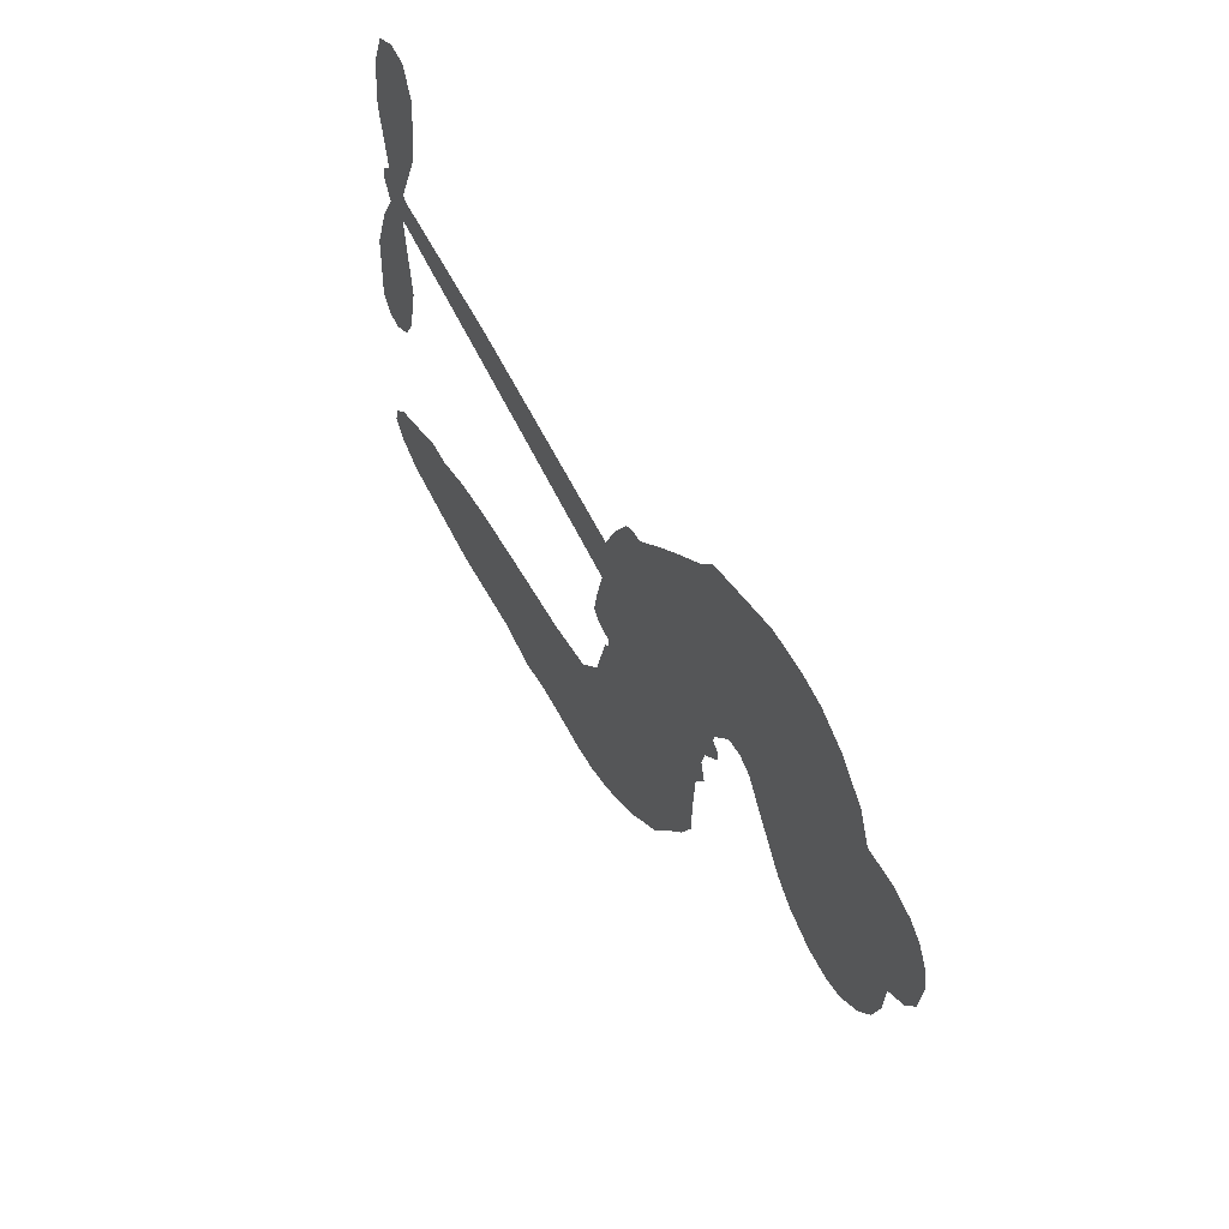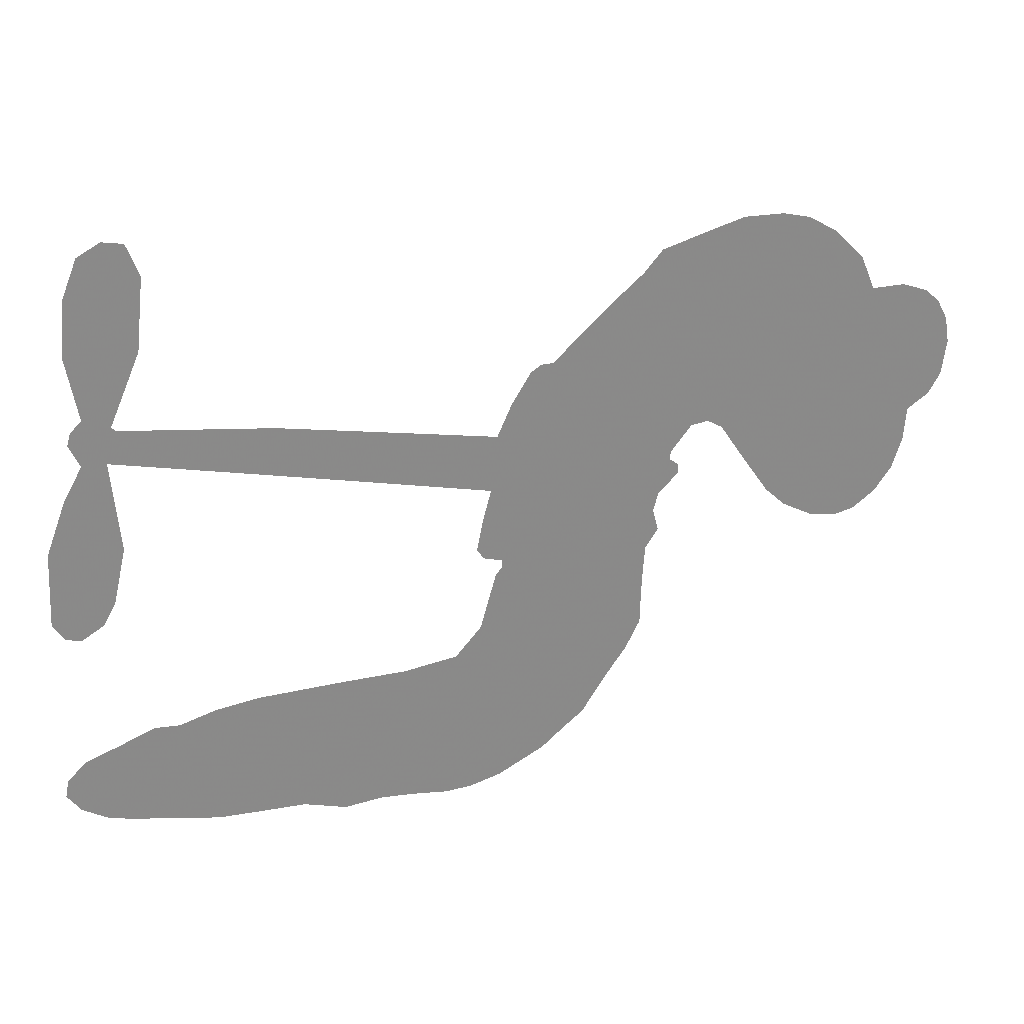
<metadata>
{"format":"obj","ext":"obj","renderer":"f3d","projection":"perspective","resolution":1024,"background":"white","views":[{"elev":56.0,"azim":-118.1,"up":"+Y"},{"elev":26.6,"azim":164.3,"up":"+Y"}]}
</metadata>
<code>
v 98.69 8.93 0
v 97.08 13.9 0
v 96.71 19.08 0
v 93.26 21.49 0
v 91.42 24.76 0
v 90.67 30.16 0
v 91.33 34.19 0
v 92.98 37.28 0
v 95.18 39.28 0
v 99.2 40.71 0
v 104.4 40.56 0
v 106.6 45.8 0
v 111.2 50.53 0
v 115.8 53.27 0
v 120.1 54.24 0
v 126.4 54.28 0
v 139.4 50.31 0
v 142.3 46.85 0
v 156.4 33.81 0
v 158.3 33.76 0
v 159.9 32.69 0
v 165.3 22.6 0
v 199.2 28.23 0
v 222.5 30.6 0
v 223.2 31.27 0
v 218.4 42.52 0
v 217.2 53.86 0
v 219.2 58.88 0
v 222.4 59.44 0
v 226 57.44 0
v 228.4 51.34 0
v 229.2 42.9 0
v 227.4 32.75 0
v 229.1 31.09 0
v 229.7 29.08 0
v 228 25.55 0
v 231 20.1 0
v 234.1 11.8 0
v 234.6 0.008919 0
v 232.9 -2.655 0
v 230.4 -3.252 0
v 227 -1.112 0
v 224.9 2.515 0
v 222.9 11.35 0
v 224.3 25.54 0
v 166.3 13.54 0
v 168.6 3.492 0
v 167.5 1.902 0
v 164.6 1.153 0
v 164.6 -0.1704 0
v 165.5 -1.187 0
v 168.1 -10.36 0
v 172.2 -15.17 0
v 180.8 -16.57 0
v 204.2 -17.6 0
v 211 -18.68 0
v 216.8 -20.5 0
v 220.7 -20.35 0
v 231.9 -24.84 0
v 234.7 -27.8 0
v 235.2 -30.49 0
v 233.1 -33.37 0
v 228.7 -35.77 0
v 211.4 -38.77 0
v 197.8 -38.78 0
v 191.1 -40.57 0
v 185.1 -39.79 0
v 174.3 -40.57 0
v 170 -40.21 0
v 165.1 -38.72 0
v 157.8 -34.75 0
v 150.8 -28.79 0
v 143.6 -17.95 0
v 141.4 -13.32 0
v 140.8 0.04181 0
v 138.7 3.11 0
v 139.6 6.526 0
v 138.9 9.383 0
v 135.7 12.72 0
v 135.8 14.24 0
v 137.2 15.31 0
v 137 16.52 0
v 133.7 20.67 0
v 131 21.13 0
v 128.6 19.79 0
v 120.5 7.765 0
v 117.3 4.77 0
v 112.3 2.164 0
v 107.9 1.662 0
v 104.9 2.441 0
v 101.4 5.159 0
v 195.3 19.58 0
v 224.1 29.72 0
v 139.5 16.51 0
v 162.5 0.6243 0
v 166.8 -5.737 0
v 137.8 13.4 0
v 157.6 30.71 0
v 167.7 8.438 0
v 209.8 22.57 0
v 225.5 31.49 0
v 217 24.06 0
v 220.7 24.8 0
v 137.3 10.99 0
v 163 3.485 0
v 220.8 36.9 0
v 226.8 28.95 0
v 224 34.94 0
v 231.4 -29.85 0
v 230.8 0.647 0
v 138.6 20.86 0
v 163.6 -2.47 0
v 140.1 11.91 0
v 107.8 7.4 0
v 97.61 34.39 0
v 127.7 25 0
v 163 27.66 0
v 165.8 4.313 0
v 210.9 29.43 0
v 216.7 30.02 0
v 157.9 3.094 0
v 151.6 30.68 0
v 143.7 9.092 0
v 133.8 26.08 0
v 163.2 8.302 0
v 221.8 27.63 0
v 157.9 -2.743 0
v 218.6 27.32 0
v 215.1 26.94 0
v 143.9 3.963 0
v 219 -27.44 0
v 223.6 18.45 0
v 221.5 55.1 0
v 228.3 37.83 0
v 234.4 5.903 0
v 98.11 26.42 0
v 213.4 23.32 0
v 218.9 -23.66 0
v 226.2 21.78 0
v 212.2 -25.72 0
v 226.3 -22.64 0
v 222.9 -25.38 0
v 119.6 46.24 0
v 172.9 -32.06 0
v 103.5 9.502 0
v 114 11.42 0
v 94.54 31.6 0
v 147 20.72 0
v 160.8 -9.432 0
v 217.8 48.19 0
v 224.4 39.07 0
v 96.78 22.87 0
v 103.4 20.88 0
v 100.6 23.47 0
v 106.6 27.29 0
v 102.3 27.46 0
v 220.1 -37.38 0
v 227.3 -27.32 0
v 118.7 50.3 0
v 134.7 43.78 0
v 172.5 -36.52 0
v 116.7 8.598 0
v 124.6 13.76 0
v 112.3 7.179 0
v 142.8 19.64 0
v 164.6 -8.626 0
v 164.1 -14.89 0
v 104.3 24.43 0
v 110.1 21.12 0
v 104.8 33.8 0
v 99.36 30.52 0
v 114.8 47.26 0
v 124.1 49.38 0
v 138 46.36 0
v 179.6 -40.05 0
v 168 -34.02 0
v 144 15.05 0
v 143 27.68 0
v 104.6 30.22 0
v 109.9 31.81 0
v 132.9 52.34 0
v 136.4 23.62 0
v 175.8 -34.55 0
v 178.9 -28.18 0
v 141.8 23.7 0
v 133.8 48.05 0
v 149.4 40.58 0
v 138.4 26.69 0
v 129.1 49.34 0
v 135.2 34.2 0
v 141.3 39.26 0
v 135.7 30 0
v 140.7 43.22 0
v 140.7 32.72 0
v 129.4 31.16 0
v 145.8 43.78 0
v 132.2 29.06 0
v 145.4 39.81 0
v 144.1 35.64 0
v 148.4 36.44 0
v 147.2 32.27 0
v 152.9 37.26 0
v 148 27.45 0
v 151.4 34.2 0
v 130.8 24.48 0
v 159.4 0.118 0
v 155.8 0.2303 0
v 151.7 5.588 0
v 151.5 -4.804 0
v 225.1 53.56 0
v 221.7 50.54 0
v 221.9 45.77 0
v 108.2 13.7 0
v 110.2 10.42 0
v 156 21.68 0
v 100.9 16.78 0
v 121.9 21.13 0
v 168.1 -14.32 0
v 167 -21.53 0
v 169.7 -18.31 0
v 166 -18.04 0
v 159.3 -19.8 0
v 163.1 -20.86 0
v 173.3 -24.2 0
v 158.8 -26.97 0
v 170.6 -21.78 0
v 168.4 -27.04 0
v 175.2 -19.59 0
v 160.1 -23.37 0
v 147.4 -23.3 0
v 163.6 -26.43 0
v 101.6 36.96 0
v 101.3 33.47 0
v 110.7 46.39 0
v 109.2 41.72 0
v 113.5 42.96 0
v 112.8 37.07 0
v 123.2 54.27 0
v 121.7 51.52 0
v 168.1 -37.5 0
v 162.9 -34.15 0
v 112.3 26.53 0
v 129.6 53.32 0
v 126.5 41.53 0
v 147.4 6.769 0
v 148.4 2.109 0
v 151.4 13.49 0
v 147.6 11.18 0
v 151.1 9.504 0
v 156.2 8.296 0
v 149.5 -12.33 0
v 222.1 42.05 0
v 225.5 44.07 0
v 228.8 47.12 0
v 225.3 48.91 0
v 106.7 10.62 0
v 103.9 13.85 0
v 106.2 17.55 0
v 160.6 23.57 0
v 152.9 25.72 0
v 99.98 20.08 0
v 125.5 21.86 0
v 122.9 26.19 0
v 126.6 16.77 0
v 119.1 13.57 0
v 122.8 17.27 0
v 118.2 18.21 0
v 117 23.67 0
v 169.5 -30.54 0
v 172.6 -28.08 0
v 165.3 -30.23 0
v 161.1 -30.38 0
v 178 -23.57 0
v 192.7 -17 0
v 179.3 -20.01 0
v 182.4 -23.34 0
v 186.8 -16.75 0
v 183.5 -27.82 0
v 181.7 -31.67 0
v 190.6 -24.51 0
v 183.5 -19.64 0
v 178.1 -31.73 0
v 183.6 -35.63 0
v 186.4 -25.06 0
v 187.9 -20.9 0
v 188.5 -36.14 0
v 192.1 -20.89 0
v 189.7 -30.2 0
v 198.2 -25.55 0
v 185.8 -31.39 0
v 198.5 -17.31 0
v 194.5 -24.01 0
v 193.3 -28.09 0
v 197.7 -21.38 0
v 194.4 -33.92 0
v 203.3 -23.19 0
v 176.6 -15.87 0
v 107.6 37.4 0
v 109.7 28.49 0
v 109.2 25.07 0
v 112.8 29.96 0
v 113.1 33.53 0
v 116.2 27.76 0
v 119.2 35.97 0
v 116.2 31.54 0
v 120.3 29.76 0
v 124.8 30.42 0
v 127.4 28.36 0
v 126.5 35.91 0
v 122.2 33.36 0
v 126.5 45.81 0
v 122.9 43.68 0
v 130.3 43.63 0
v 118.3 41.41 0
v 122.5 39.21 0
v 130.6 38.8 0
v 152.2 1.822 0
v 150 -1.307 0
v 141.2 -6.594 0
v 145.3 -1.322 0
v 141 -3.288 0
v 144.4 -4.716 0
v 145.3 -9.509 0
v 155.1 5.068 0
v 159.8 6.581 0
v 159.5 11.54 0
v 145.6 -14.2 0
v 155.2 -22.88 0
v 100.5 12.27 0
v 159.1 27.1 0
v 149.5 23.84 0
v 145.6 24.41 0
v 151.6 19.55 0
v 154.8 28.66 0
v 122.5 10.76 0
v 120.3 24.06 0
v 113.3 22.94 0
v 113.7 18.38 0
v 110 17.11 0
v 192.2 -36.95 0
v 197.8 -30.4 0
v 110 35.14 0
v 115.1 39.81 0
v 130.4 34.93 0
v 149.5 -8.354 0
v 155 -10.08 0
v 141.3 -9.945 0
v 163 12.36 0
v 163.7 17.83 0
v 155.6 12.79 0
v 158.9 16.99 0
v 156.4 25.01 0
v 148.3 16.5 0
v 115.5 14.98 0
v 198.6 -34.61 0
v 204.5 -38.8 0
v 205.3 -31.42 0
v 201.2 -38.79 0
v 202.8 -34.95 0
v 207.3 -35.39 0
v 201.5 -31.38 0
v 203.3 -27.51 0
v 211.1 -31.22 0
v 207.5 -25.58 0
v 209.8 -22.47 0
v 213.6 -22.31 0
v 207.6 -18.15 0
v 180.8 16.57 0
v 182.2 25.43 0
v 161.2 20.09 0
v 154.8 17.02 0
v 211.1 -35 0
v 216.5 -33.09 0
v 215.8 -38.13 0
v 223.3 -30.5 0
v 206.4 -21.47 0
v 173.6 15.06 0
v 219.6 -31.06 0
v 224.4 -36.6 0
v 221.9 -33.94 0
v 226 -33.12 0
v 173.7 24.02 0
v 166.6 19.55 0
v 169.5 23.31 0
v 229.1 5.612 0
v 231.6 8.73 0
v 228.4 13.87 0
v 223.9 6.935 0
v 227.4 9.519 0
v 94.28 27.58 0
v 161 -5.424 0
v 157.1 -6.666 0
v 138.7 36.22 0
v 136.9 40.08 0
v 143.9 31.01 0
v 154.3 -31.73 0
v 154.8 -27.76 0
v 201.3 -19.98 0
v 149.8 -17.94 0
v 154.7 -18.23 0
v 158.7 -14.76 0
v 152.6 -14.88 0
v 161.4 -12.72 0
v 155.7 -13.28 0
v 208 -29.13 0
v 215 -29.03 0
v 215.8 -25.54 0
v 172.3 19.56 0
v 169.9 14.3 0
v 176.7 18.35 0
v 178 24.72 0
v 188 18.08 0
v 180.2 20.93 0
v 184.4 17.32 0
v 190.7 26.83 0
v 185.4 21.93 0
v 190 22.28 0
v 186.5 26.13 0
v 191.7 18.83 0
v 232.6 15.95 0
v 227.6 17.85 0
v 223.3 14.9 0
v 134.2 37.65 0
v 145.5 -20.61 0
v 151.3 -21.59 0
v 149.1 -26.02 0
v 152.6 -25.36 0
v 169.5 17.68 0
v 205 28.83 0
v 208.2 26.33 0
v 202.5 21.08 0
v 206.2 21.83 0
v 203.6 25.01 0
v 199.5 24.03 0
v 194.9 27.53 0
v 193.9 23.5 0
v 180 -35.06 0
v 176.8 -38.07 0
f 112 206 391
f 186 160 174
f 75 130 76
f 203 122 201
f 105 121 206
f 45 107 93
f 51 50 112
f 123 78 77
f 89 88 114
f 125 118 99
f 1 91 145
f 162 164 87
f 25 108 106
f 43 42 110
f 80 79 97
f 126 93 24
f 58 138 142
f 179 299 180
f 128 129 102
f 105 125 325
f 52 166 167
f 143 159 172
f 240 176 70
f 142 138 131
f 176 240 161
f 223 231 219
f 59 158 109
f 95 112 50
f 117 21 98
f 113 94 97
f 97 104 113
f 104 78 113
f 349 383 22
f 166 112 391
f 105 95 49
f 74 73 327
f 51 112 96
f 82 94 111
f 107 34 101
f 52 218 53
f 323 345 322
f 203 260 122
f 90 89 114
f 167 221 218
f 145 256 257
f 91 90 114
f 298 232 170
f 98 19 334
f 282 183 437
f 77 76 130
f 4 3 152
f 152 5 4
f 56 365 366
f 45 126 103
f 115 9 8
f 8 7 147
f 45 139 36
f 106 151 252
f 147 7 6
f 381 158 375
f 114 145 91
f 246 208 245
f 136 154 156
f 10 9 115
f 19 122 334
f 205 83 124
f 17 174 18
f 84 205 116
f 165 111 94
f 182 83 111
f 162 146 164
f 239 15 159
f 206 207 127
f 129 137 102
f 236 234 235
f 350 250 326
f 172 159 14
f 180 302 342
f 126 45 93
f 322 318 320
f 239 238 15
f 211 150 212
f 5 152 390
f 136 152 154
f 25 93 101
f 31 30 210
f 107 45 36
f 124 192 197
f 161 183 144
f 119 430 137
f 120 119 129
f 296 364 376
f 359 361 355
f 287 274 285
f 363 373 406
f 276 285 281
f 50 49 95
f 53 218 220
f 275 54 297
f 49 48 118
f 126 128 103
f 274 287 294
f 58 57 138
f 78 123 113
f 407 406 131
f 118 105 49
f 375 158 142
f 68 161 69
f 61 109 62
f 421 139 132
f 109 60 59
f 166 52 96
f 423 394 160
f 60 109 61
f 348 349 351
f 85 84 116
f 141 58 142
f 162 87 86
f 43 110 385
f 134 32 151
f 386 385 135
f 110 42 41
f 110 135 385
f 102 103 128
f 57 366 407
f 40 110 41
f 40 39 110
f 421 387 420
f 119 137 129
f 141 158 59
f 37 36 139
f 105 206 95
f 47 118 48
f 94 81 97
f 95 206 112
f 430 433 432
f 432 100 430
f 413 416 369
f 82 81 94
f 177 165 94
f 98 20 19
f 98 21 20
f 97 79 104
f 63 62 109
f 108 151 106
f 117 330 259
f 210 133 211
f 93 107 101
f 83 82 111
f 259 22 117
f 348 99 46
f 47 99 118
f 24 93 25
f 132 139 45
f 35 34 107
f 126 24 128
f 101 34 33
f 118 125 105
f 130 123 77
f 115 8 147
f 128 24 120
f 108 101 33
f 27 133 28
f 108 33 134
f 255 253 254
f 185 111 165
f 28 133 29
f 133 30 29
f 129 128 120
f 110 39 135
f 159 15 14
f 145 114 256
f 193 160 394
f 101 108 25
f 389 388 385
f 36 35 107
f 168 154 153
f 81 80 97
f 372 373 363
f 151 108 134
f 214 114 164
f 145 257 329
f 163 265 335
f 179 233 171
f 390 6 5
f 147 390 171
f 113 123 177
f 177 123 248
f 209 346 392
f 397 396 225
f 261 154 152
f 27 150 211
f 253 252 151
f 152 136 390
f 3 2 216
f 168 169 300
f 261 152 3
f 168 156 154
f 261 153 154
f 234 236 172
f 179 156 155
f 147 171 115
f 64 374 372
f 375 380 381
f 141 142 158
f 142 131 375
f 172 14 13
f 143 173 239
f 308 205 197
f 196 198 187
f 283 175 67
f 161 144 176
f 264 266 163
f 214 146 213
f 85 262 264
f 262 85 116
f 114 88 164
f 87 164 88
f 177 94 113
f 332 148 331
f 112 166 96
f 166 149 403
f 346 209 345
f 223 219 221
f 169 168 153
f 155 156 168
f 265 162 86
f 162 265 146
f 179 180 170
f 11 10 232
f 136 156 171
f 171 156 179
f 12 234 13
f 172 13 234
f 173 311 189
f 189 311 313
f 16 173 189
f 200 198 199
f 288 280 284
f 183 282 144
f 270 184 224
f 70 176 241
f 245 248 123
f 148 165 177
f 188 194 192
f 188 182 185
f 179 155 299
f 179 170 233
f 299 300 242
f 301 302 180
f 188 192 124
f 17 181 186
f 83 182 124
f 438 161 68
f 437 283 279
f 288 290 286
f 220 226 228
f 332 165 148
f 188 185 178
f 17 186 174
f 189 186 181
f 174 193 18
f 185 182 111
f 202 187 200
f 182 188 124
f 16 189 243
f 311 173 312
f 189 313 186
f 194 190 192
f 18 193 196
f 194 188 178
f 190 195 197
f 160 193 174
f 198 196 193
f 122 204 201
f 393 194 199
f 160 313 316
f 304 314 343
f 190 197 192
f 198 193 191
f 197 195 308
f 199 191 393
f 198 191 199
f 395 194 178
f 198 200 187
f 201 200 199
f 204 19 202
f 395 199 194
f 201 395 203
f 332 178 185
f 204 202 200
f 260 331 333
f 201 204 200
f 19 204 122
f 83 205 84
f 197 205 124
f 207 206 121
f 206 127 391
f 324 317 207
f 130 320 246
f 250 350 249
f 123 130 245
f 127 207 209
f 207 121 324
f 30 133 210
f 133 27 211
f 150 26 212
f 210 211 255
f 252 212 26
f 253 255 212
f 146 354 339
f 258 153 216
f 146 214 164
f 256 214 213
f 353 247 333
f 348 46 349
f 2 1 329
f 216 257 258
f 307 263 308
f 354 267 338
f 52 167 218
f 221 220 218
f 221 167 223
f 269 270 227
f 219 226 220
f 53 220 228
f 167 222 223
f 219 220 221
f 402 400 404
f 328 225 229
f 222 229 223
f 269 227 271
f 226 227 224
f 224 273 228
f 397 72 396
f 71 70 241
f 227 226 219
f 226 224 228
f 223 229 231
f 144 269 176
f 273 224 184
f 297 53 228
f 399 251 327
f 231 229 225
f 400 402 399
f 426 427 425
f 71 241 272
f 219 231 227
f 10 115 232
f 233 115 171
f 170 232 233
f 115 233 232
f 11 235 12
f 234 12 235
f 11 232 298
f 236 143 172
f 235 11 298
f 235 237 343
f 299 301 180
f 237 302 304
f 143 239 159
f 173 16 238
f 173 238 239
f 70 69 240
f 161 240 69
f 176 269 271
f 271 231 272
f 338 268 337
f 262 263 217
f 314 312 143
f 189 181 243
f 316 313 244
f 246 245 130
f 249 248 245
f 319 322 321
f 318 207 317
f 250 249 208
f 215 260 333
f 249 245 208
f 248 247 353
f 250 208 324
f 247 248 249
f 325 250 324
f 325 326 250
f 230 399 424
f 400 222 401
f 106 252 26
f 253 151 32
f 255 254 31
f 212 252 253
f 210 255 31
f 253 32 254
f 212 255 211
f 214 256 114
f 257 256 213
f 257 213 258
f 216 2 329
f 339 258 213
f 169 153 258
f 330 117 98
f 326 351 350
f 331 260 203
f 259 330 352
f 3 216 261
f 153 261 216
f 263 262 116
f 266 264 262
f 310 304 305
f 301 242 303
f 265 266 267
f 266 262 217
f 267 266 217
f 265 163 266
f 268 267 217
f 268 338 267
f 263 336 217
f 268 303 337
f 270 269 144
f 227 231 271
f 270 144 282
f 227 270 224
f 272 231 225
f 176 271 241
f 272 225 396
f 241 271 272
f 184 278 276
f 228 273 275
f 276 284 285
f 285 274 277
f 273 276 275
f 284 276 278
f 184 276 273
f 54 275 281
f 175 283 437
f 276 281 275
f 279 184 282
f 278 184 279
f 437 279 282
f 290 288 284
f 376 398 296
f 277 54 281
f 282 184 270
f 438 183 161
f 66 286 67
f 67 286 283
f 279 290 278
f 284 280 285
f 285 280 287
f 277 281 285
f 340 65 295
f 278 290 284
f 292 287 280
f 294 287 292
f 340 286 66
f 341 293 295
f 292 280 293
f 358 359 355
f 279 283 290
f 286 290 283
f 293 280 288
f 291 294 398
f 294 292 289
f 295 293 288
f 289 292 293
f 294 289 296
f 294 291 274
f 340 288 286
f 293 341 289
f 361 362 341
f 365 376 364
f 342 170 180
f 275 297 228
f 237 235 298
f 300 299 155
f 301 299 242
f 168 300 155
f 337 300 169
f 242 337 303
f 342 302 237
f 305 301 303
f 311 312 244
f 336 303 268
f 307 310 306
f 301 305 302
f 305 303 306
f 303 336 306
f 304 302 305
f 307 306 263
f 305 306 310
f 308 263 116
f 307 195 309
f 308 116 205
f 195 307 308
f 309 344 316
f 309 244 315
f 307 309 310
f 315 310 309
f 312 173 143
f 313 311 244
f 314 143 236
f 315 312 314
f 244 309 316
f 186 313 160
f 343 314 236
f 315 314 304
f 315 304 310
f 244 312 315
f 344 309 195
f 393 394 423
f 208 246 317
f 318 317 246
f 75 320 130
f 207 318 209
f 323 251 345
f 320 318 246
f 320 321 322
f 322 319 323
f 320 75 321
f 318 322 209
f 347 74 323
f 327 323 74
f 317 324 208
f 325 324 121
f 105 325 121
f 326 325 125
f 348 326 125
f 350 247 249
f 230 425 399
f 323 327 251
f 427 397 328
f 73 399 327
f 145 329 1
f 216 329 257
f 334 330 98
f 215 352 260
f 332 331 203
f 331 148 333
f 178 332 203
f 332 185 165
f 353 333 148
f 371 247 350
f 122 260 334
f 334 260 352
f 336 263 306
f 265 86 335
f 268 217 336
f 300 337 242
f 337 169 338
f 169 258 339
f 265 354 146
f 146 339 213
f 169 339 338
f 65 340 66
f 288 340 295
f 65 355 295
f 341 295 355
f 237 298 342
f 170 342 298
f 235 343 236
f 304 343 237
f 195 190 344
f 423 344 190
f 346 345 251
f 322 345 209
f 399 425 400
f 391 392 149
f 99 348 125
f 323 319 347
f 413 410 368
f 259 370 22
f 215 351 370
f 326 348 351
f 371 333 247
f 370 351 349
f 371 215 333
f 259 352 215
f 334 352 330
f 148 177 353
f 248 353 177
f 267 354 265
f 339 354 338
f 360 363 357
f 289 341 362
f 357 359 360
f 358 356 359
f 364 140 365
f 360 359 356
f 355 65 358
f 361 359 357
f 356 64 360
f 364 405 140
f 361 357 362
f 355 361 341
f 357 363 405
f 289 362 296
f 360 64 372
f 374 157 373
f 296 362 364
f 362 357 405
f 366 365 140
f 398 376 55
f 366 140 407
f 56 366 57
f 417 415 418
f 365 56 367
f 428 384 383
f 22 370 349
f 215 370 259
f 350 351 371
f 215 371 351
f 373 157 380
f 363 360 372
f 378 375 131
f 373 378 406
f 372 374 373
f 381 380 379
f 365 367 376
f 55 376 367
f 377 410 408
f 46 383 349
f 406 378 131
f 373 380 378
f 63 381 379
f 380 375 378
f 157 379 380
f 63 109 381
f 158 381 109
f 408 382 384
f 22 383 384
f 386 135 38
f 377 408 428
f 428 46 409
f 385 386 389
f 387 386 38
f 389 44 388
f 421 420 37
f 422 44 387
f 386 387 389
f 43 385 388
f 44 389 387
f 171 390 136
f 6 390 147
f 392 391 127
f 166 391 149
f 209 392 127
f 149 392 346
f 394 393 191
f 190 194 393
f 193 394 191
f 423 160 316
f 203 395 178
f 199 395 201
f 272 396 71
f 222 328 229
f 328 397 225
f 291 398 55
f 294 296 398
f 400 328 222
f 401 222 167
f 399 402 251
f 167 403 401
f 404 149 346
f 404 400 401
f 346 251 402
f 166 403 167
f 404 403 149
f 404 401 403
f 346 402 404
f 140 405 363
f 362 405 364
f 407 131 138
f 363 406 140
f 407 138 57
f 140 406 407
f 410 377 368
f 413 411 410
f 428 408 384
f 382 408 410
f 413 414 416
f 382 410 411
f 369 411 413
f 416 414 412
f 436 434 435
f 413 368 414
f 417 416 412
f 92 436 419
f 418 369 416
f 417 419 436
f 139 421 37
f 417 418 416
f 417 412 419
f 387 38 420
f 422 421 132
f 344 423 316
f 421 422 387
f 393 423 190
f 72 397 427
f 399 73 424
f 400 425 328
f 425 427 328
f 425 230 426
f 72 427 426
f 46 428 383
f 377 428 409
f 119 429 430
f 137 430 100
f 432 433 431
f 429 23 433
f 434 431 433
f 433 430 429
f 434 433 23
f 415 417 436
f 92 431 434
f 434 436 92
f 434 23 435
f 415 436 435
f 437 183 438
f 68 175 438
f 437 438 175

</code>
